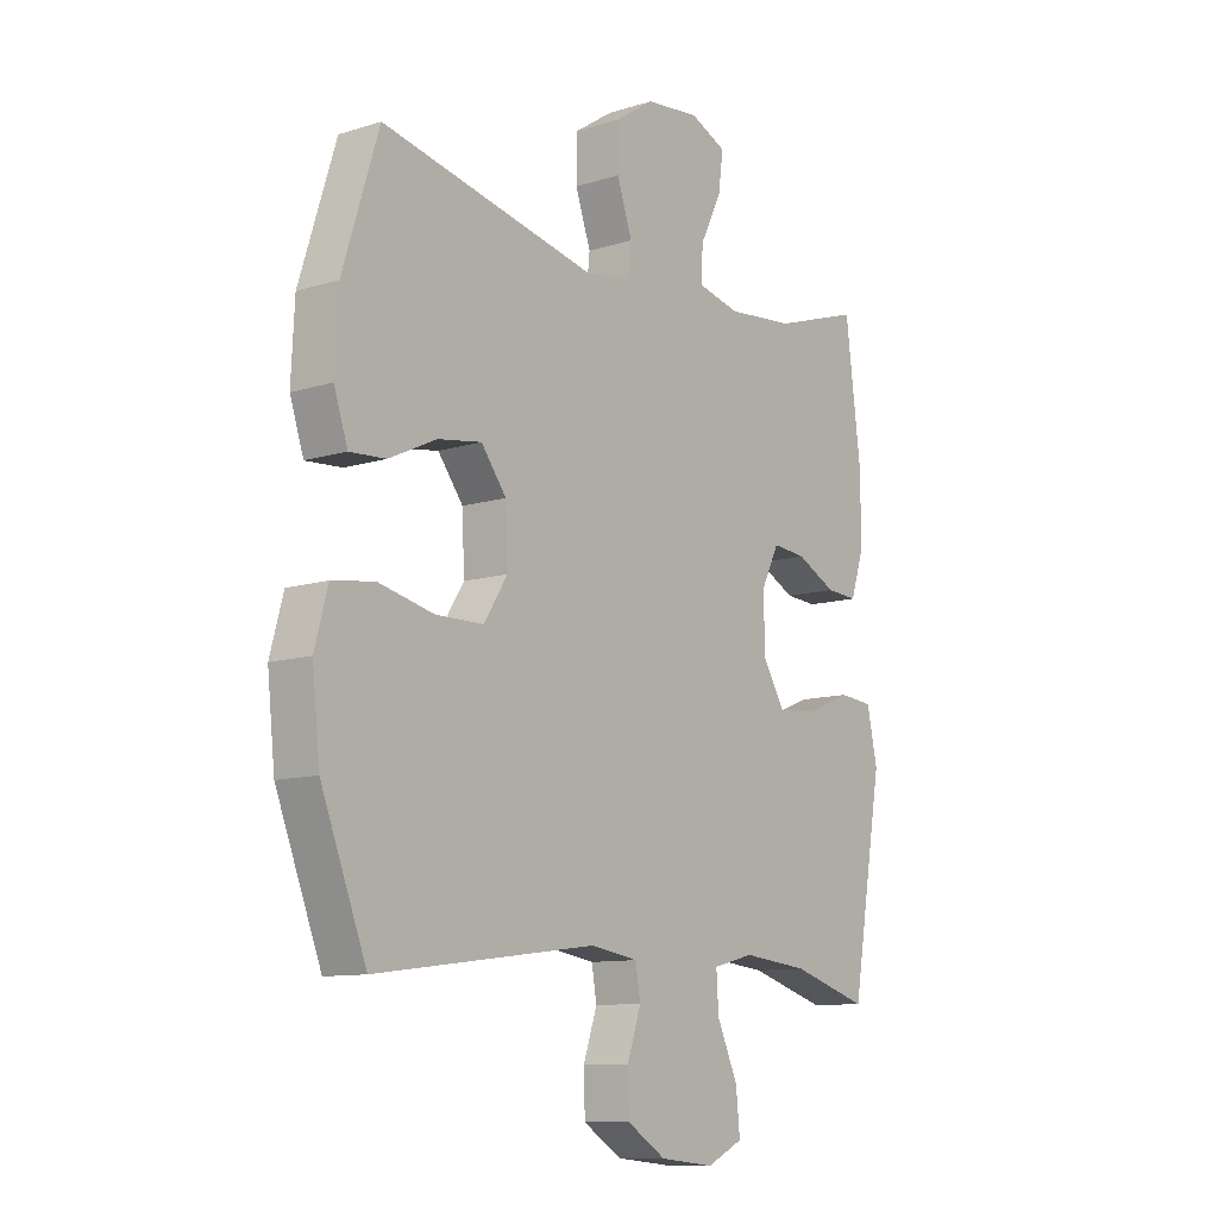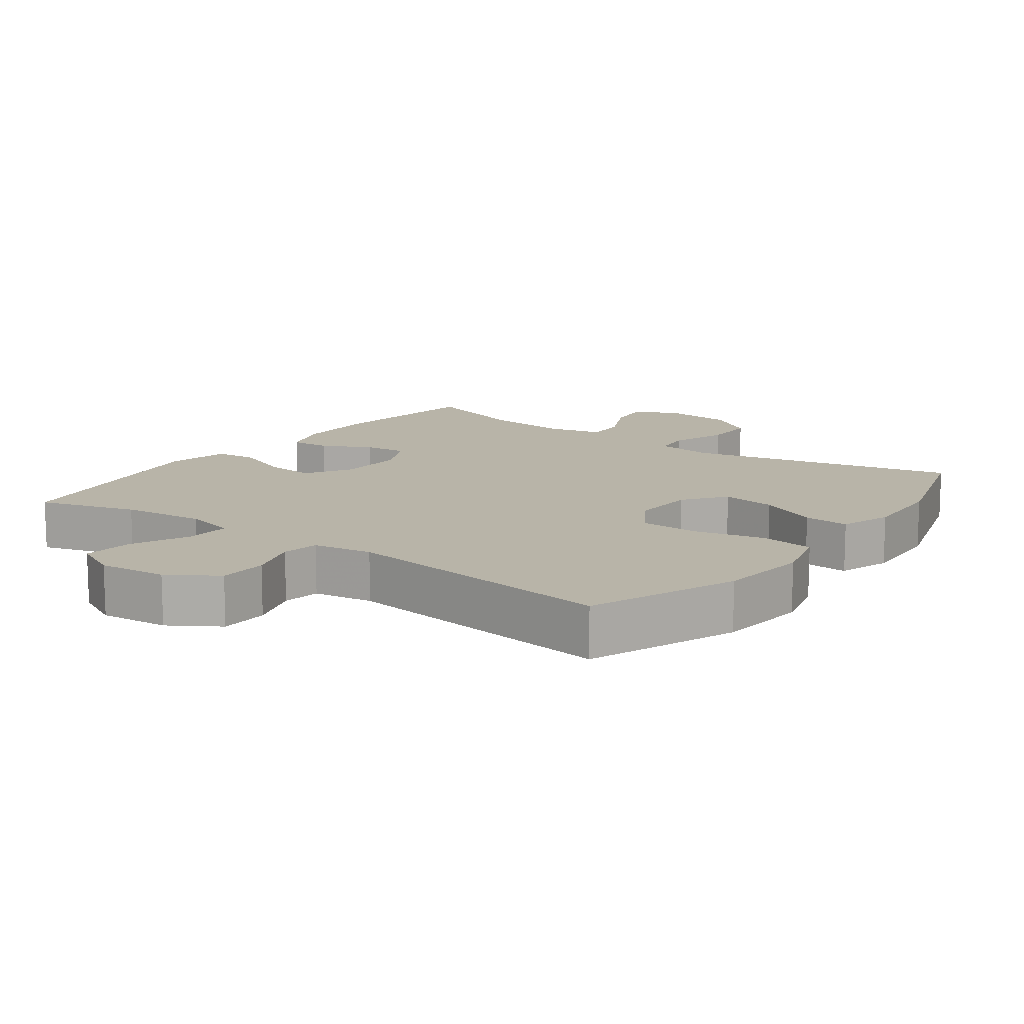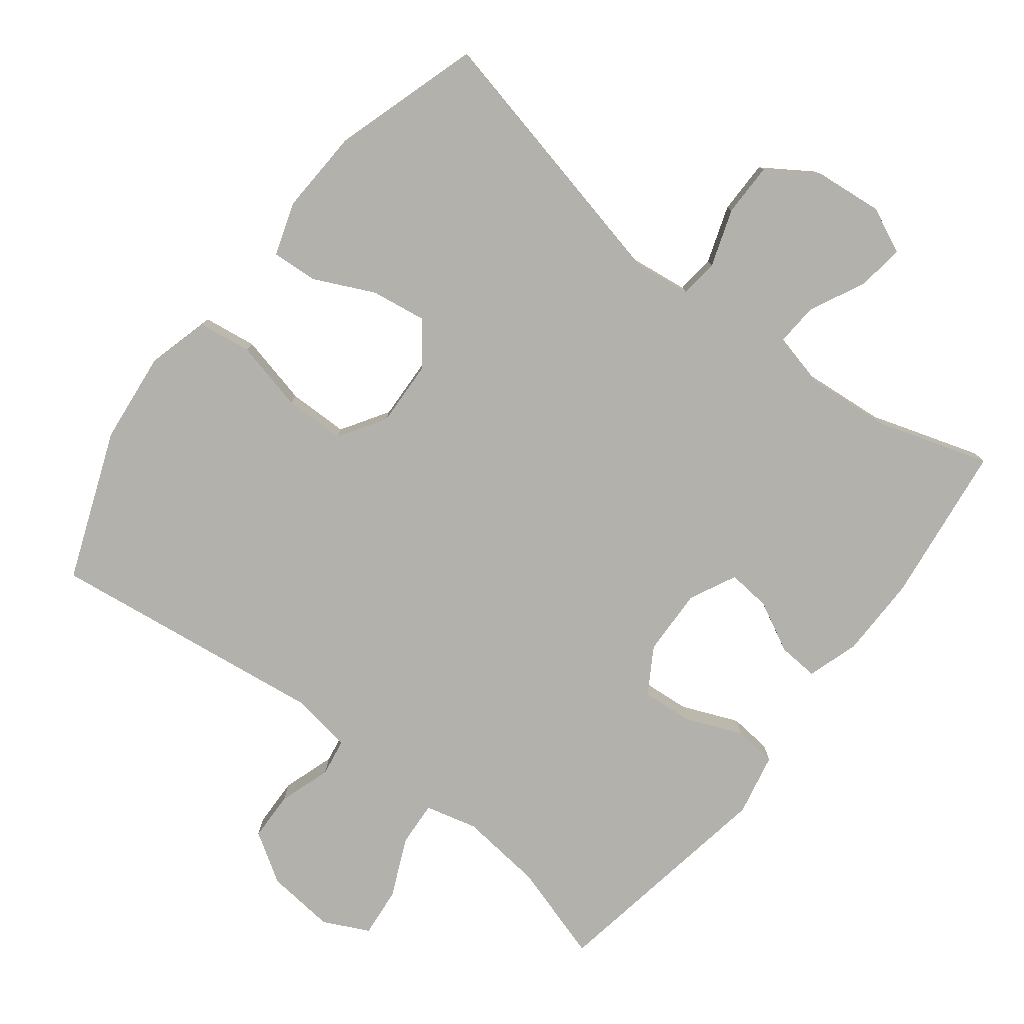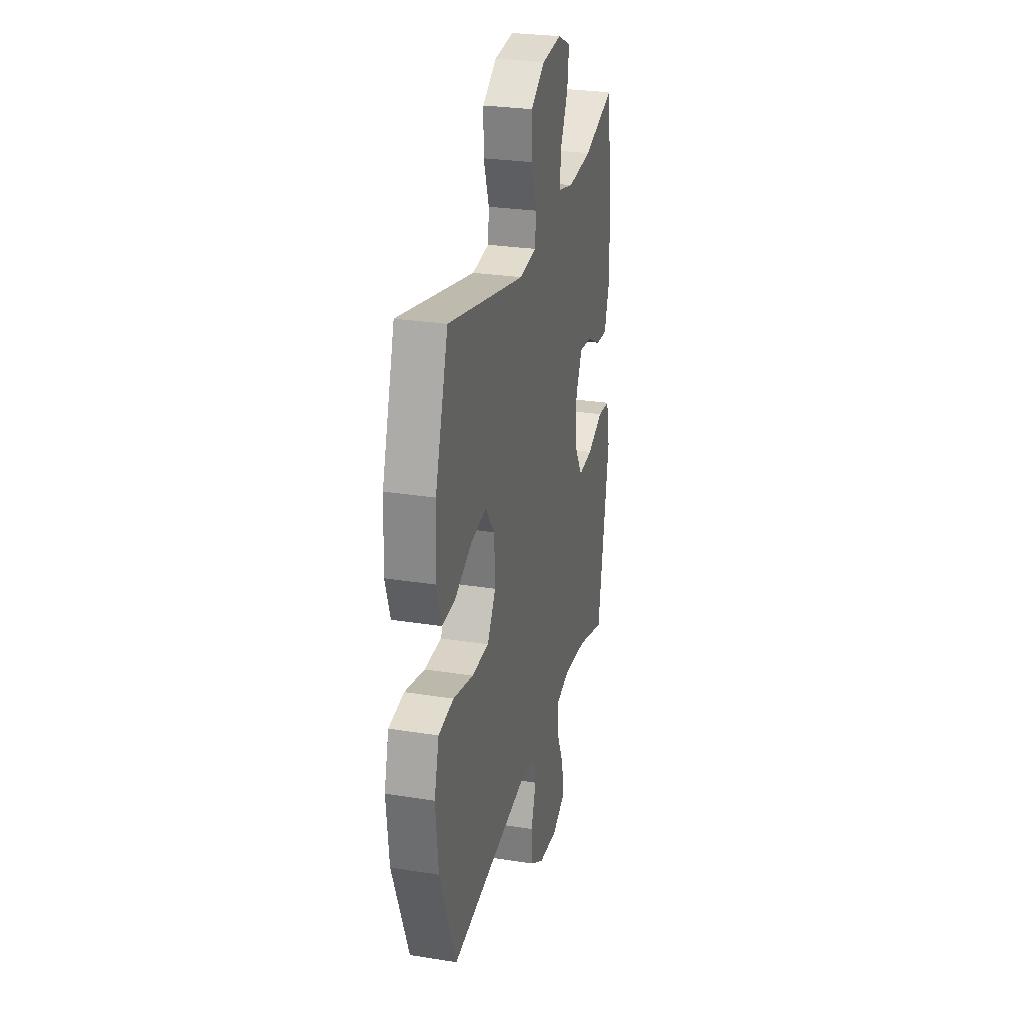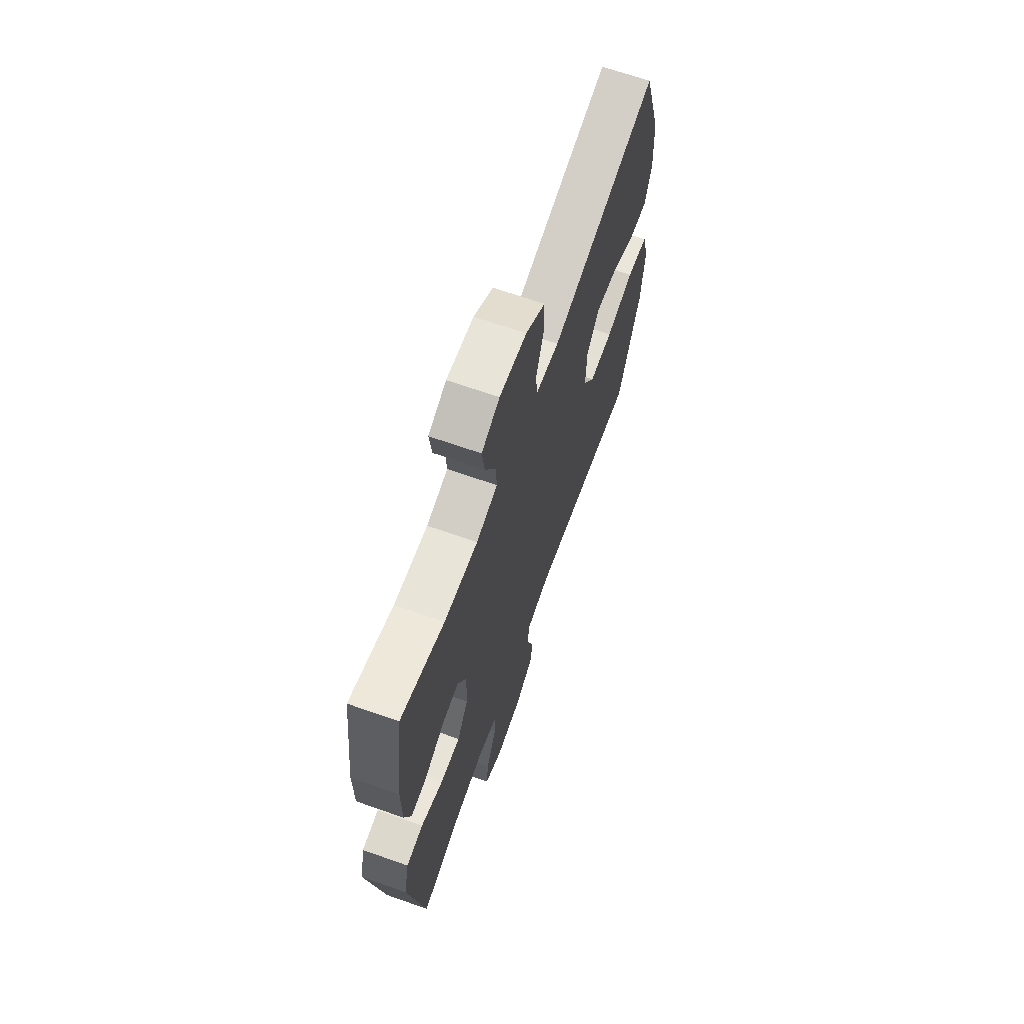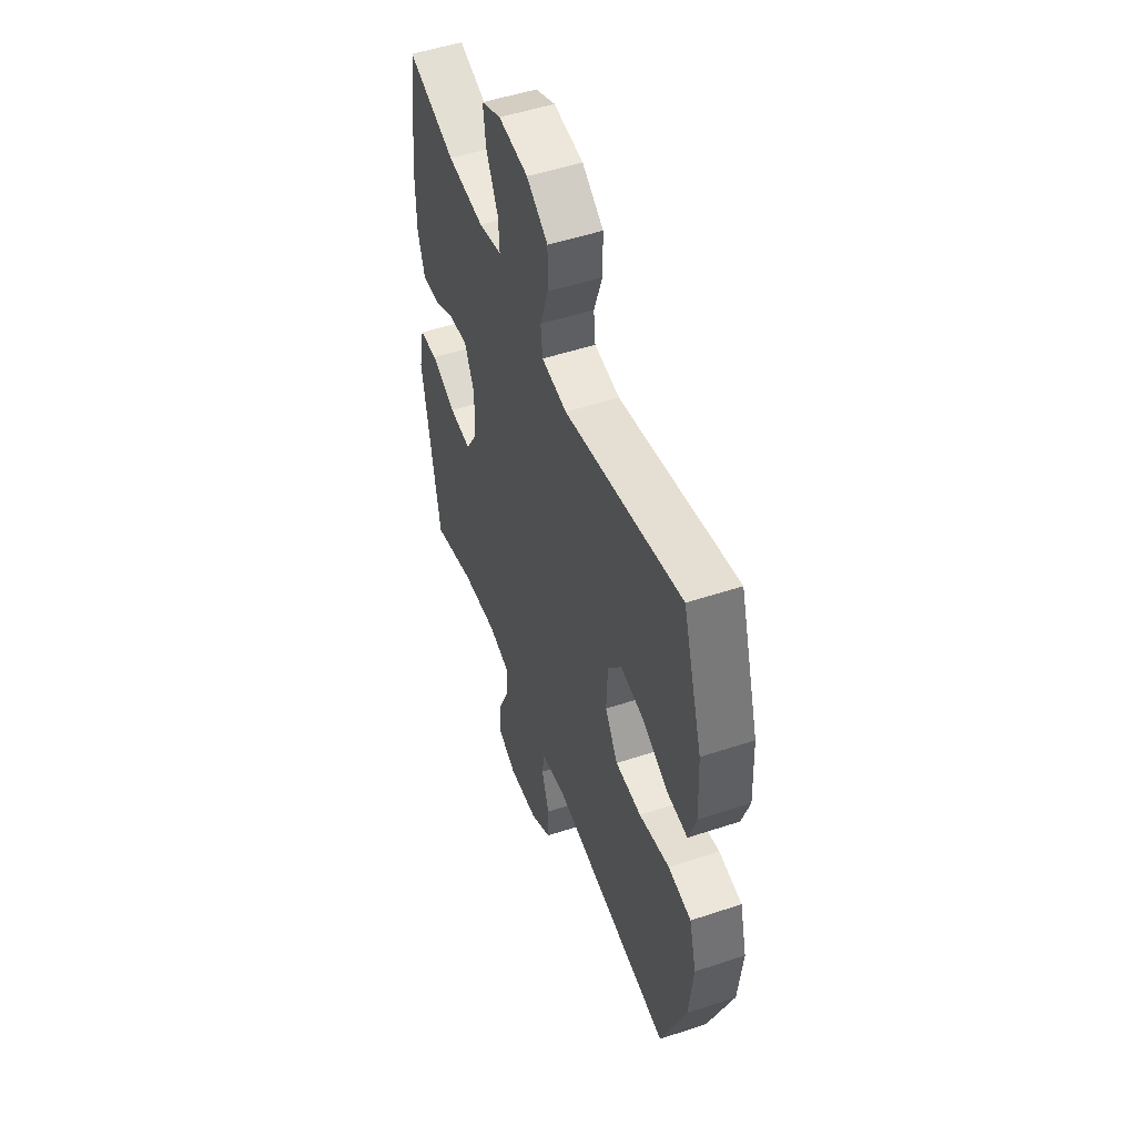
<metadata>
{"format":"obj","ext":"obj","renderer":"f3d","projection":"perspective","resolution":1024,"background":"white","views":[{"elev":-10.6,"azim":-51.9,"up":"+Z"},{"elev":13.0,"azim":-143.7,"up":"+Y"},{"elev":-79.0,"azim":-37.7,"up":"+Y"},{"elev":27.4,"azim":-76.2,"up":"+Z"},{"elev":66.9,"azim":109.5,"up":"+Z"},{"elev":51.0,"azim":-109.9,"up":"+Z"}]}
</metadata>
<code>
v -0.5 0.07 -0.5
v -0.583 0.07 -0.285
v -0.597 0.07 -0.153
v -0.573 0.07 -0.064
v -0.496 0.07 -0.053
v -0.394 0.07 -0.077
v -0.307 0.07 -0.076
v -0.264 0.07 -0.008
v -0.268 0.07 0.086
v -0.314 0.07 0.147
v -0.394 0.07 0.135
v -0.481 0.07 0.094
v -0.547 0.07 0.09
v -0.572 0.07 0.166
v -0.566 0.07 0.289
v -0.5 0.07 0.5
v -0.108 0.07 0.412
v -0.023 0.07 0.423
v -0.017 0.07 0.479
v -0.045 0.07 0.561
v -0.045 0.07 0.638
v 0.026 0.07 0.685
v 0.125 0.07 0.695
v 0.191 0.07 0.665
v 0.182 0.07 0.597
v 0.143 0.07 0.518
v 0.139 0.07 0.457
v 0.217 0.07 0.438
v 0.34 0.07 0.449
v 0.5 0.07 0.5
v 0.529 0.07 0.269
v 0.528 0.07 0.151
v 0.504 0.07 0.077
v 0.446 0.07 0.081
v 0.374 0.07 0.118
v 0.312 0.07 0.124
v 0.279 0.07 0.057
v 0.282 0.07 -0.04
v 0.322 0.07 -0.106
v 0.395 0.07 -0.1
v 0.477 0.07 -0.066
v 0.539 0.07 -0.072
v 0.558 0.07 -0.162
v 0.5 0.07 -0.5
v 0.359 0.07 -0.457
v 0.238 0.07 -0.444
v 0.163 0.07 -0.463
v 0.167 0.07 -0.528
v 0.205 0.07 -0.613
v 0.212 0.07 -0.685
v 0.146 0.07 -0.717
v 0.047 0.07 -0.707
v -0.024 0.07 -0.662
v -0.026 0.07 -0.591
v -0.001 0.07 -0.516
v -0.01 0.07 -0.462
v -0.096 0.07 -0.448
v -0.5 0 -0.5
v -0.583 0 -0.285
v -0.597 0 -0.153
v -0.573 0 -0.064
v -0.496 0 -0.053
v -0.394 0 -0.077
v -0.307 0 -0.076
v -0.264 0 -0.008
v -0.268 0 0.086
v -0.314 0 0.147
v -0.394 0 0.135
v -0.481 0 0.094
v -0.547 0 0.09
v -0.572 0 0.166
v -0.566 0 0.289
v -0.5 0 0.5
v -0.108 0 0.412
v -0.023 0 0.423
v -0.017 0 0.479
v -0.045 0 0.561
v -0.045 0 0.638
v 0.026 0 0.685
v 0.125 0 0.695
v 0.191 0 0.665
v 0.182 0 0.597
v 0.143 0 0.518
v 0.139 0 0.457
v 0.217 0 0.438
v 0.34 0 0.449
v 0.5 0 0.5
v 0.529 0 0.269
v 0.528 0 0.151
v 0.504 0 0.077
v 0.446 0 0.081
v 0.374 0 0.118
v 0.312 0 0.124
v 0.279 0 0.057
v 0.282 0 -0.04
v 0.322 0 -0.106
v 0.395 0 -0.1
v 0.477 0 -0.066
v 0.539 0 -0.072
v 0.558 0 -0.162
v 0.5 0 -0.5
v 0.359 0 -0.457
v 0.238 0 -0.444
v 0.163 0 -0.463
v 0.167 0 -0.528
v 0.205 0 -0.613
v 0.212 0 -0.685
v 0.146 0 -0.717
v 0.047 0 -0.707
v -0.024 0 -0.662
v -0.026 0 -0.591
v -0.001 0 -0.516
v -0.01 0 -0.462
v -0.096 0 -0.448
f 52 53 54 55
f 52 55 56
f 51 52 56
f 48 49 50 51
f 47 48 51 56
f 46 47 56 57
f 42 43 44 45
f 40 41 42 45
f 39 40 45 46
f 38 39 46 57
f 32 33 34 35
f 32 35 36
f 29 30 31 32
f 28 29 32 36
f 27 28 36 37
f 23 24 25 26
f 23 26 27
f 22 23 27
f 19 20 21 22
f 18 19 22 27
f 14 15 16 17
f 14 17 18
f 11 12 13 14
f 10 11 14 18
f 9 10 18 27
f 3 4 5 6
f 3 6 7
f 2 3 7
f 1 2 7
f 57 1 7 8
f 27 37 38 57
f 8 9 27 57
f 112 111 110 109
f 113 112 109
f 113 109 108
f 108 107 106 105
f 113 108 105 104
f 114 113 104 103
f 102 101 100 99
f 102 99 98 97
f 103 102 97 96
f 114 103 96 95
f 92 91 90 89
f 93 92 89
f 89 88 87 86
f 93 89 86 85
f 94 93 85 84
f 83 82 81 80
f 84 83 80
f 84 80 79
f 79 78 77 76
f 84 79 76 75
f 74 73 72 71
f 75 74 71
f 71 70 69 68
f 75 71 68 67
f 84 75 67 66
f 63 62 61 60
f 64 63 60
f 64 60 59
f 64 59 58
f 65 64 58 114
f 114 95 94 84
f 114 84 66 65
f 1 58 59 2
f 2 59 60 3
f 3 60 61 4
f 4 61 62 5
f 5 62 63 6
f 6 63 64 7
f 7 64 65 8
f 8 65 66 9
f 9 66 67 10
f 10 67 68 11
f 11 68 69 12
f 12 69 70 13
f 13 70 71 14
f 14 71 72 15
f 15 72 73 16
f 16 73 74 17
f 17 74 75 18
f 18 75 76 19
f 19 76 77 20
f 20 77 78 21
f 21 78 79 22
f 22 79 80 23
f 23 80 81 24
f 24 81 82 25
f 25 82 83 26
f 26 83 84 27
f 27 84 85 28
f 28 85 86 29
f 29 86 87 30
f 30 87 88 31
f 31 88 89 32
f 32 89 90 33
f 33 90 91 34
f 34 91 92 35
f 35 92 93 36
f 36 93 94 37
f 37 94 95 38
f 38 95 96 39
f 39 96 97 40
f 40 97 98 41
f 41 98 99 42
f 42 99 100 43
f 43 100 101 44
f 44 101 102 45
f 45 102 103 46
f 46 103 104 47
f 47 104 105 48
f 48 105 106 49
f 49 106 107 50
f 50 107 108 51
f 51 108 109 52
f 52 109 110 53
f 53 110 111 54
f 54 111 112 55
f 55 112 113 56
f 56 113 114 57
f 57 114 58 1

</code>
